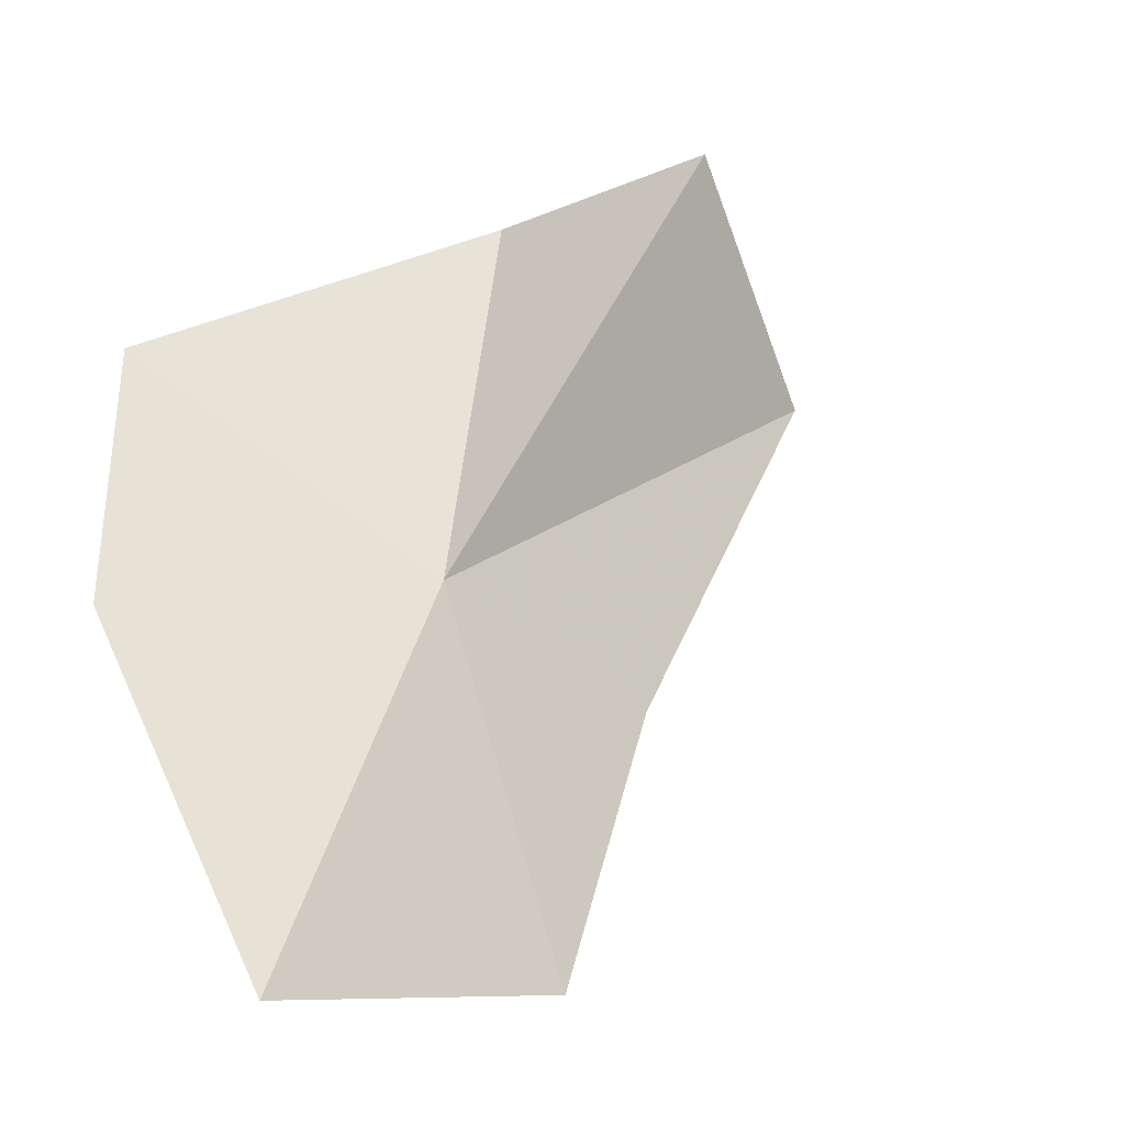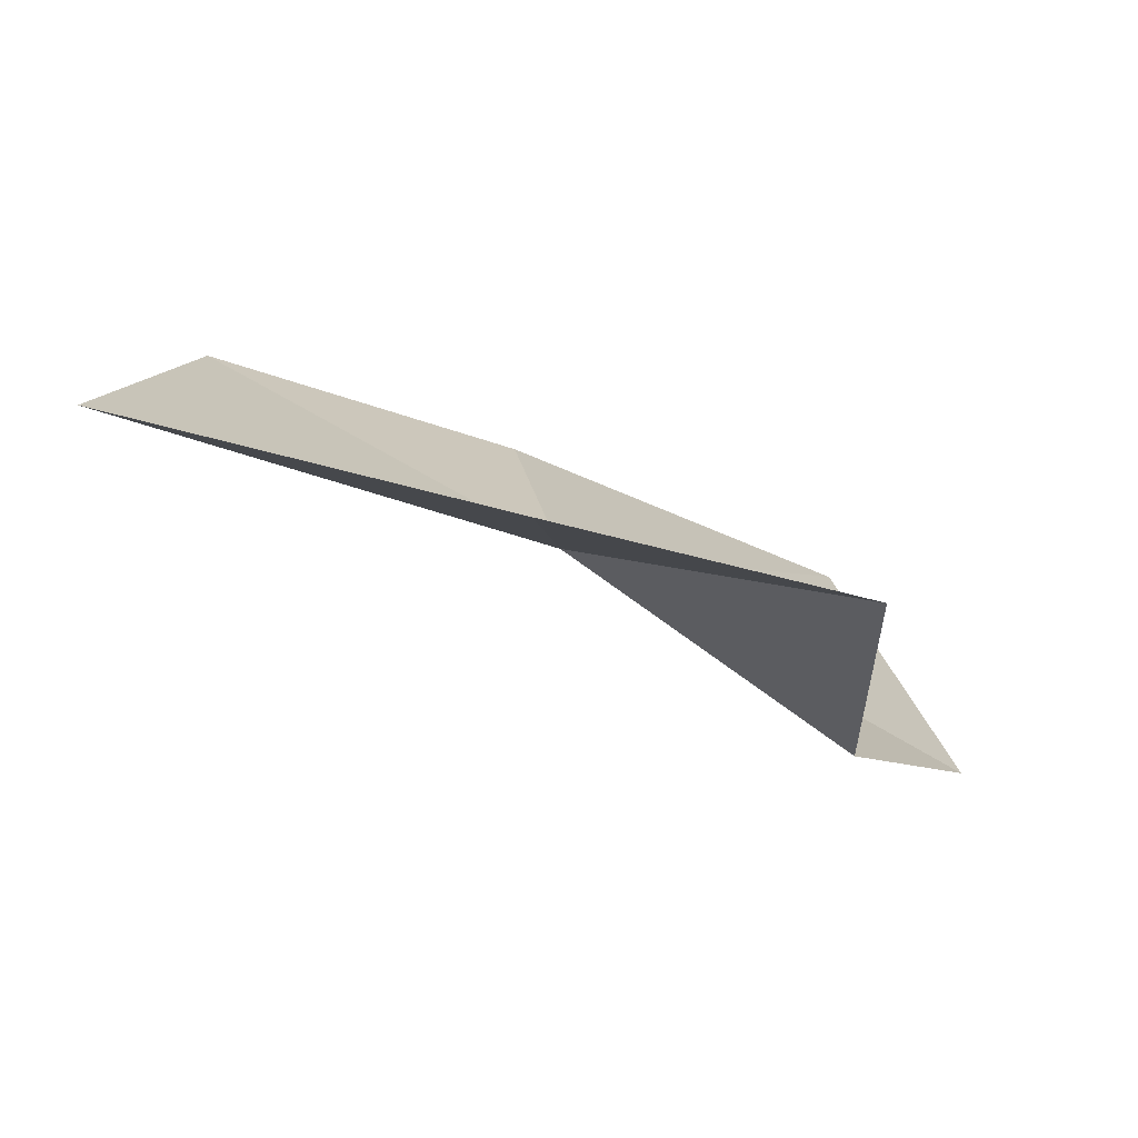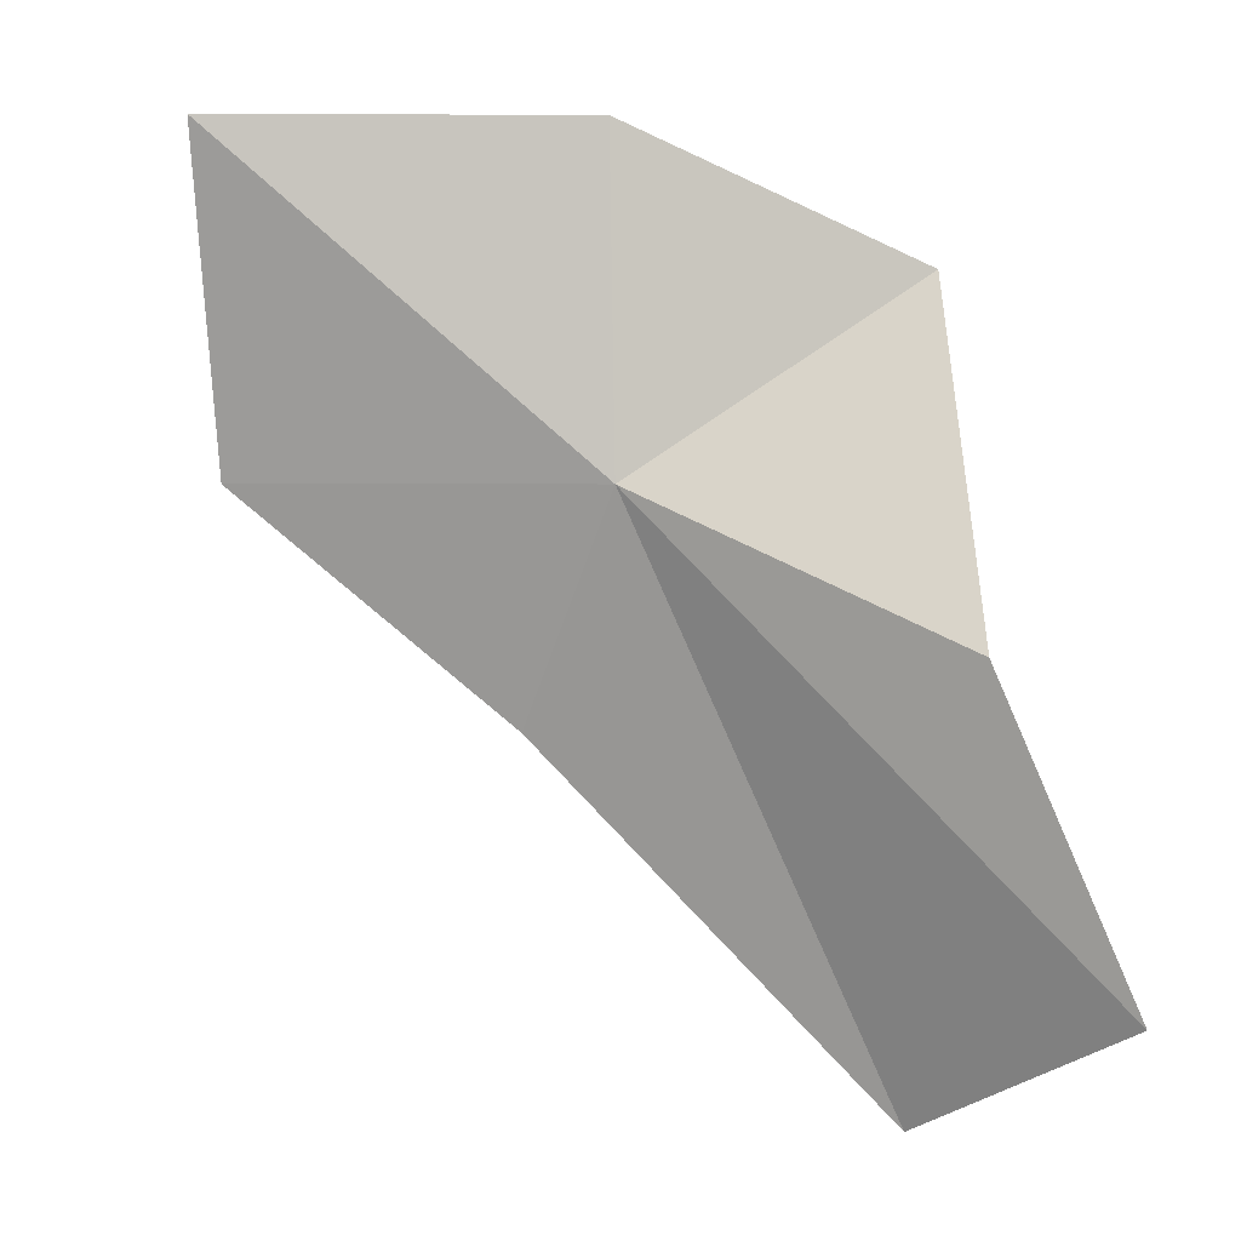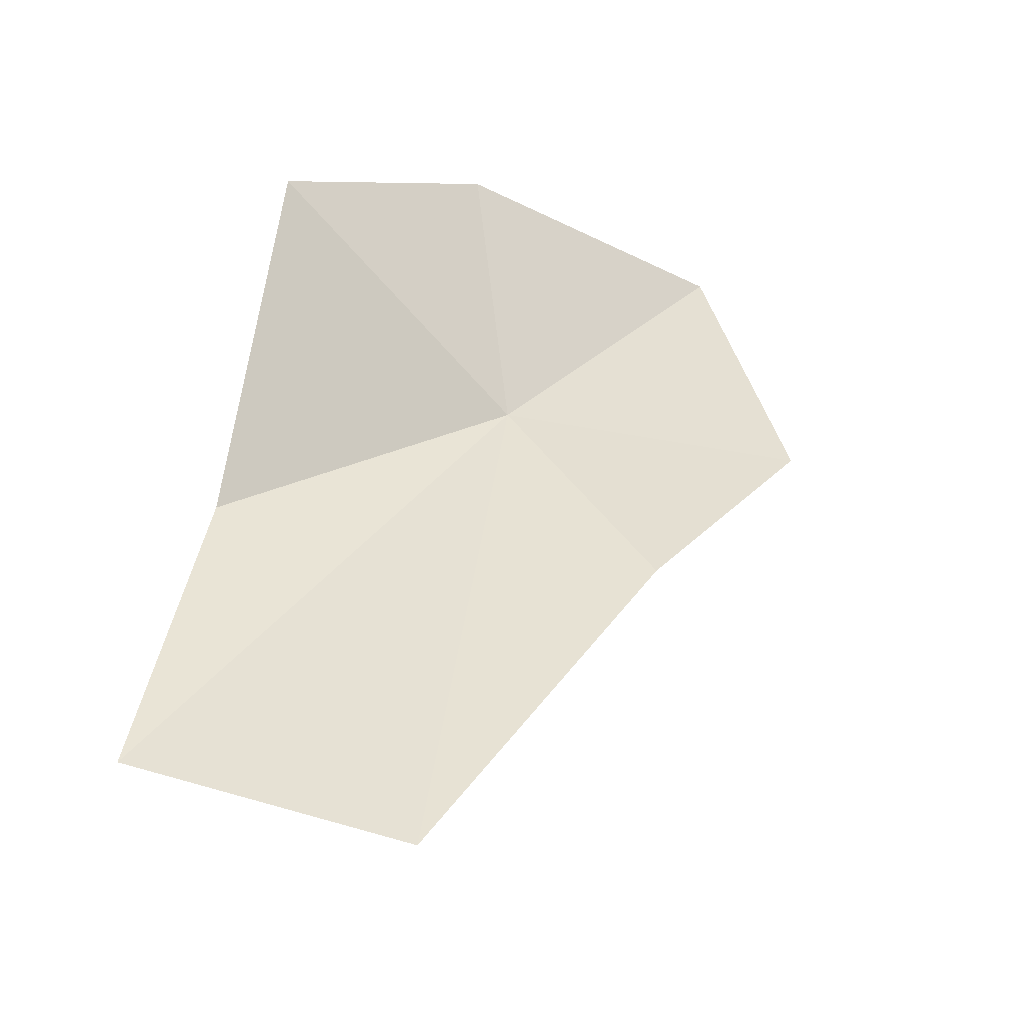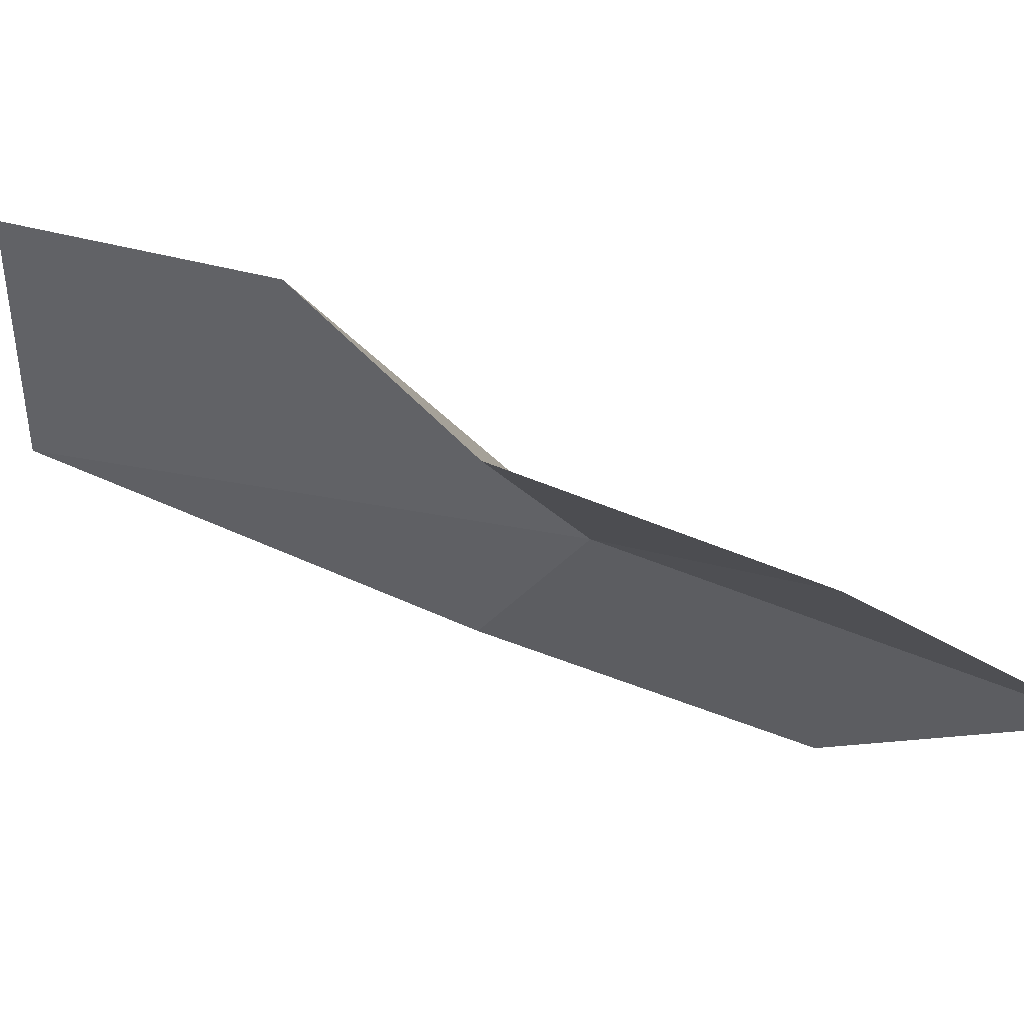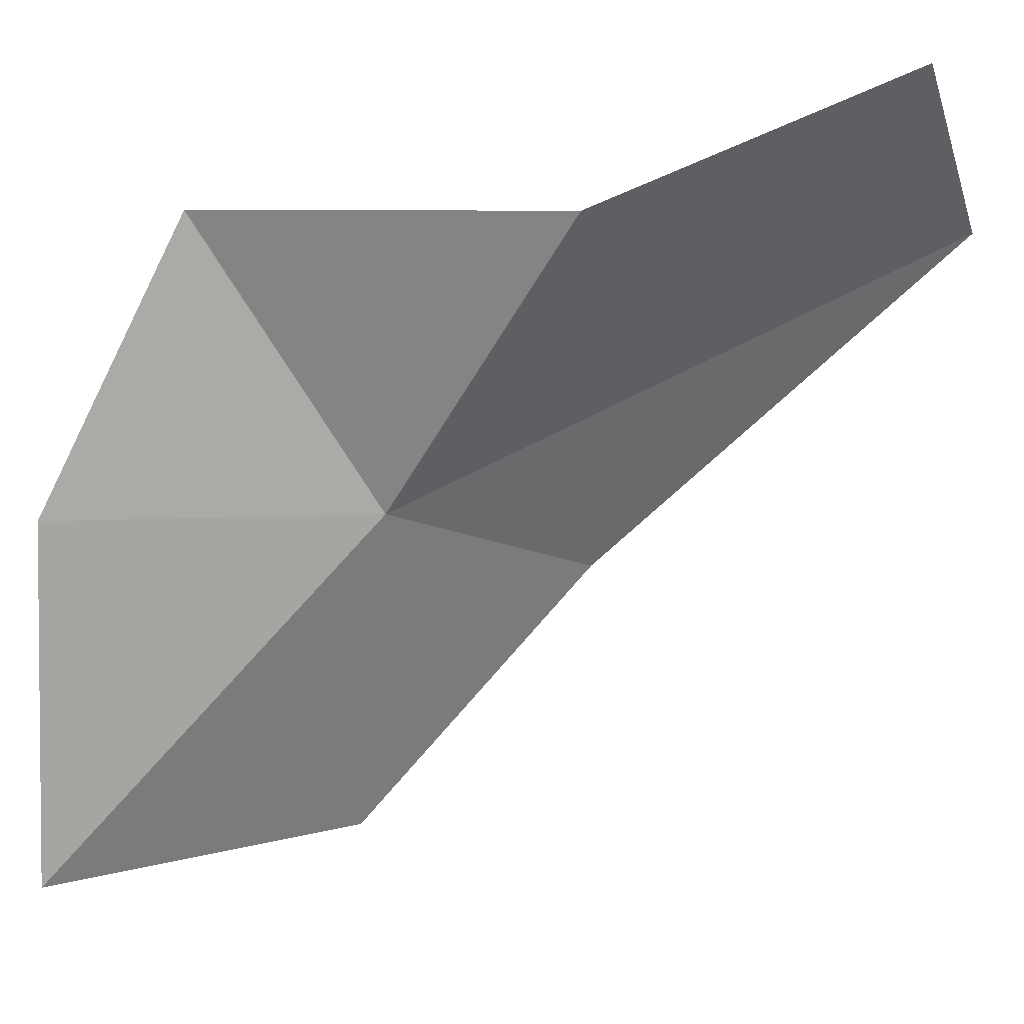
<metadata>
{"format":"obj","ext":"obj","renderer":"f3d","projection":"perspective","resolution":1024,"background":"white","views":[{"elev":20.0,"azim":61.8,"up":"+Y"},{"elev":76.0,"azim":162.8,"up":"+Z"},{"elev":-11.0,"azim":147.4,"up":"+Z"},{"elev":-22.8,"azim":-73.2,"up":"+Z"},{"elev":19.8,"azim":-31.6,"up":"+Y"},{"elev":74.4,"azim":93.0,"up":"+Y"}]}
</metadata>
<code>
v -6.997 25.21 22.87
v -8.45 26.18 21.02
v -7.856 26.13 22.21
v -8.247 25.15 20.7
v -7.891 25.88 23.61
v -7.002 24.58 22.09
v -6.001 24.18 22.95
v -6.854 25.4 24.11
v -5.628 24.64 24.1
f 1 3 2
f 1 2 4
f 1 5 3
f 1 6 7
f 1 4 6
f 1 8 5
f 1 9 8
f 1 7 9

</code>
